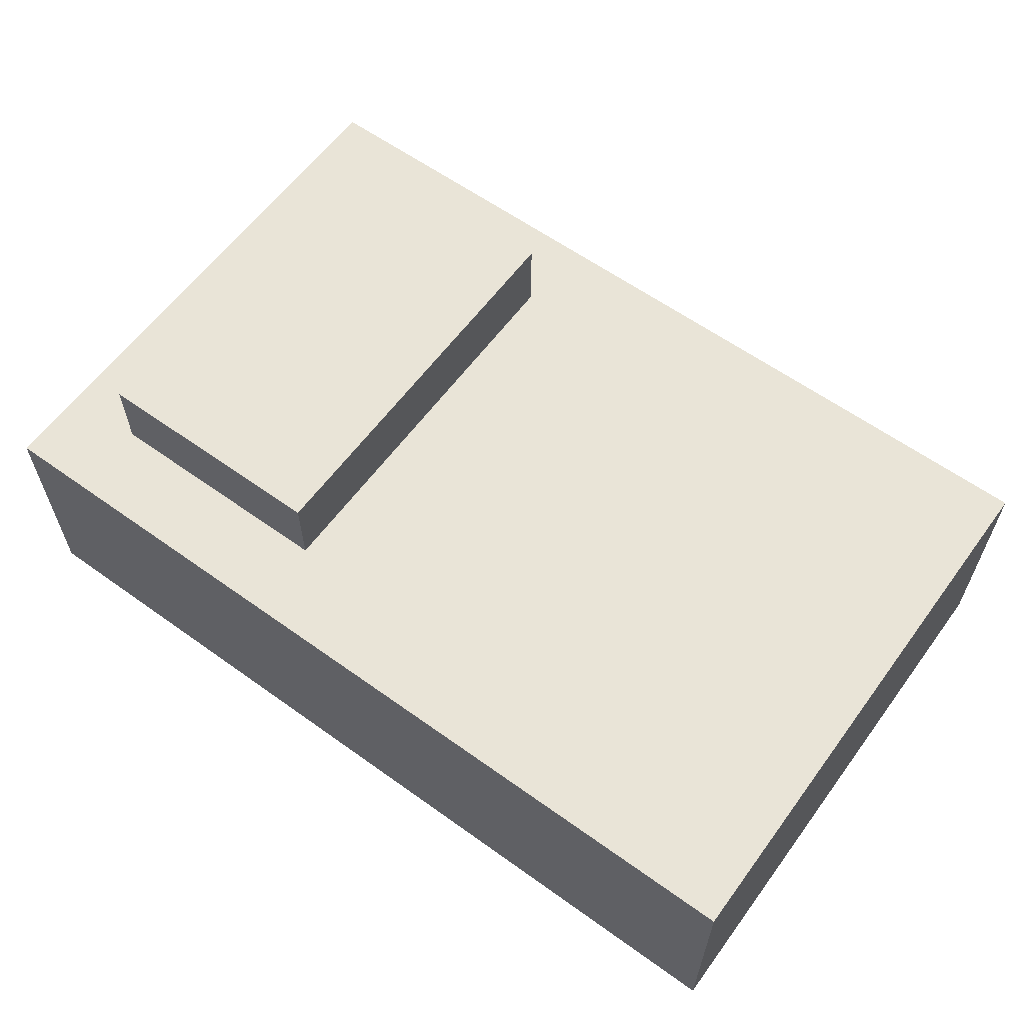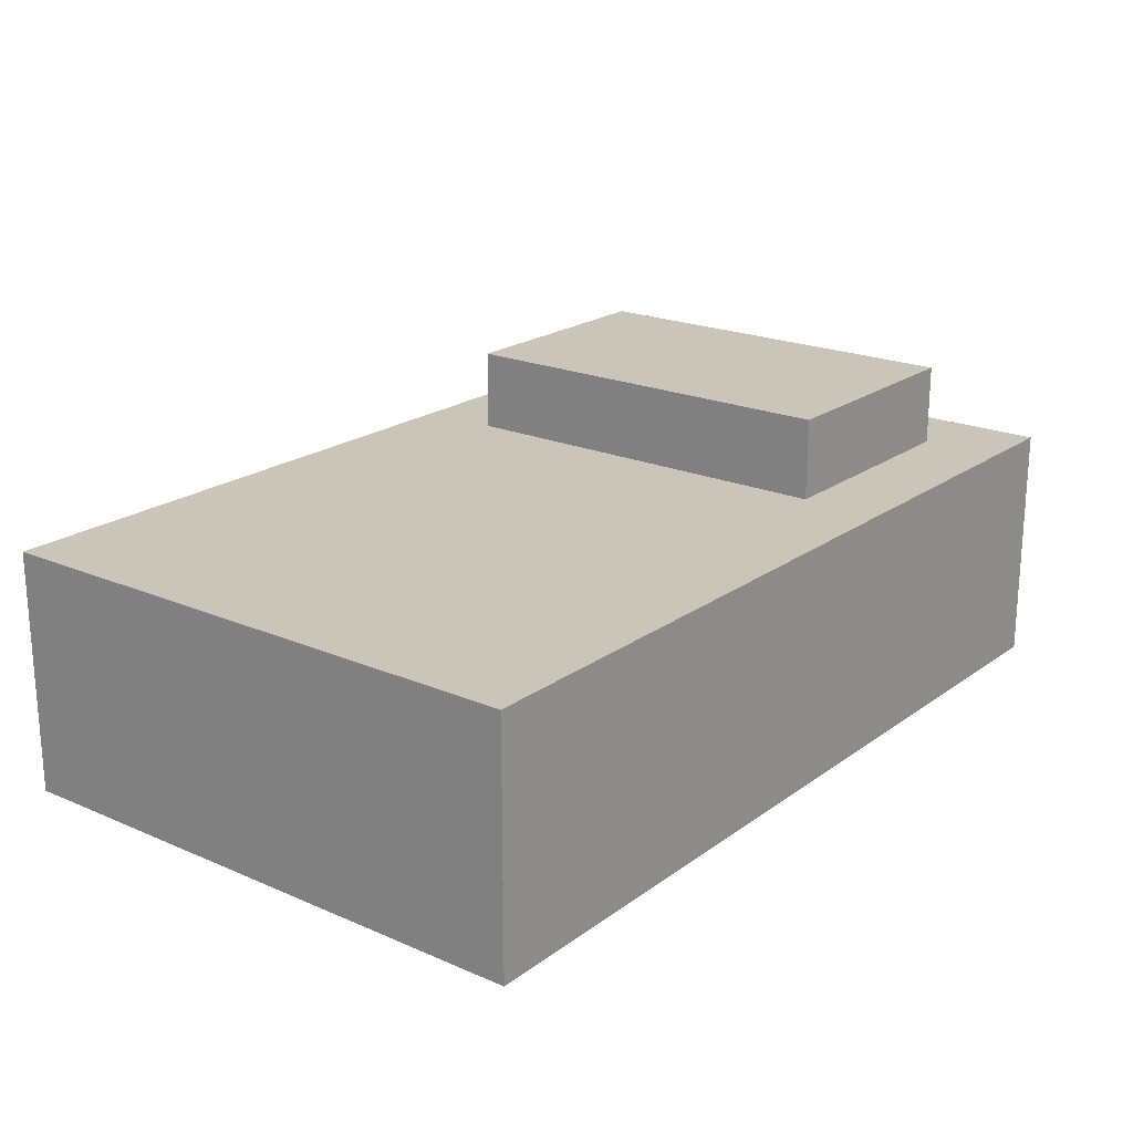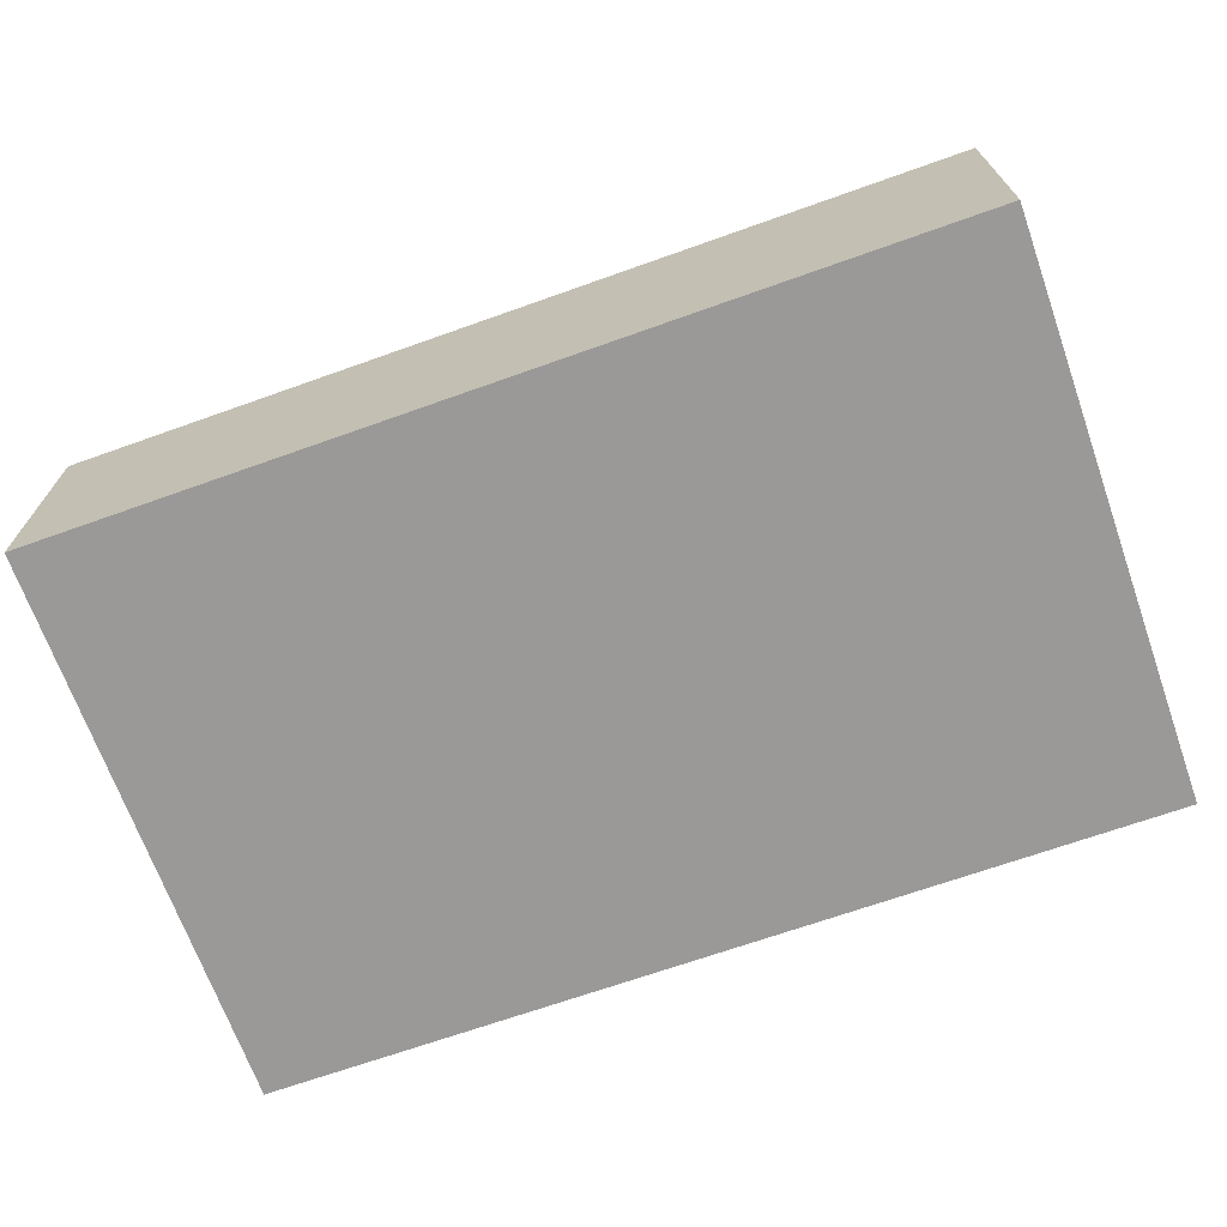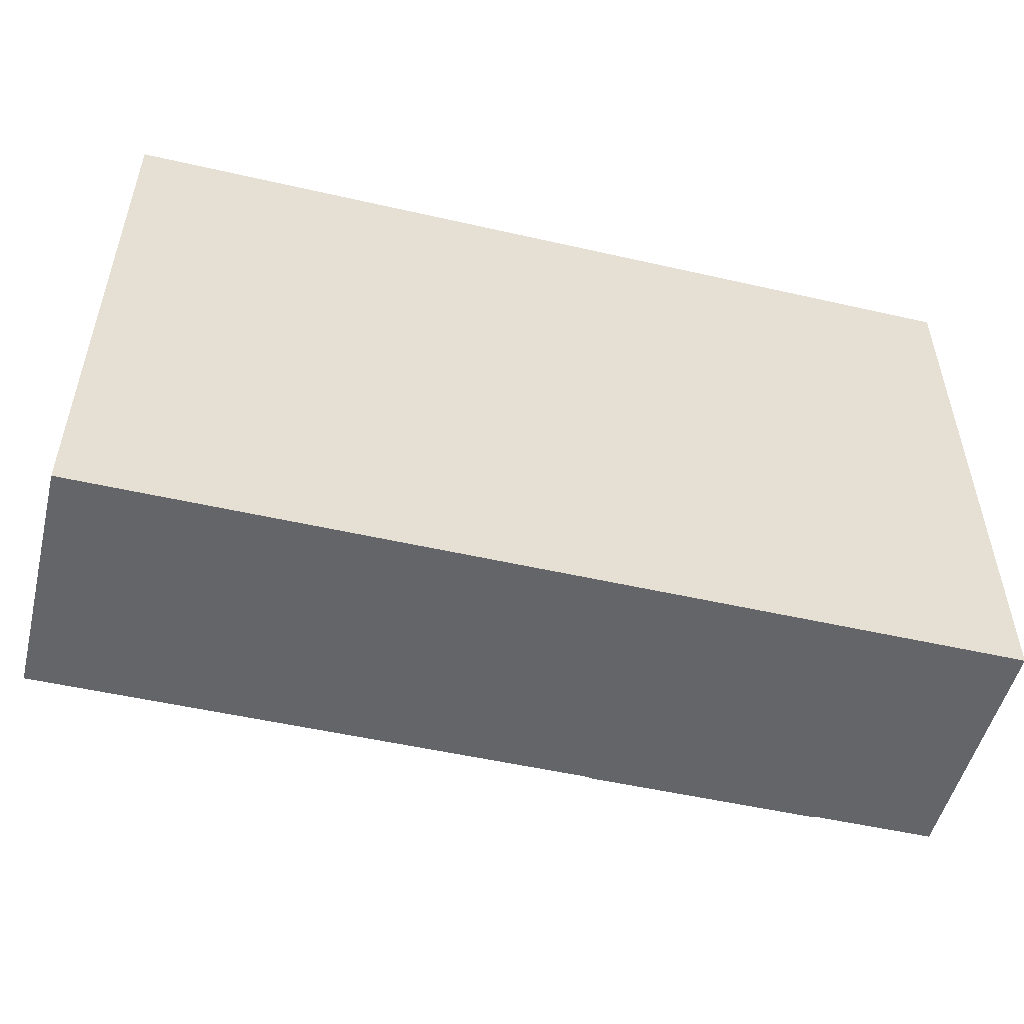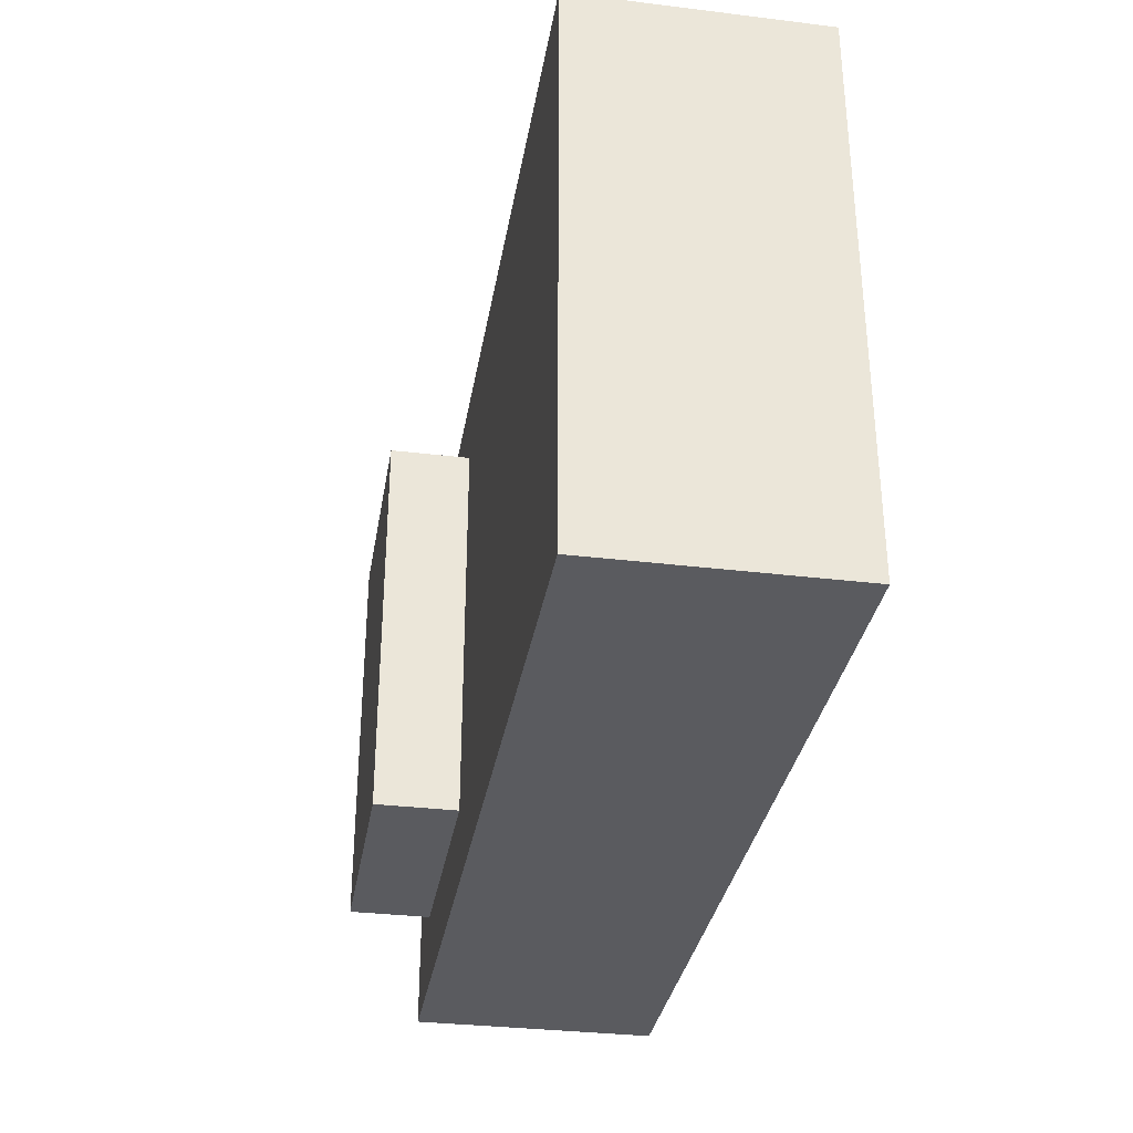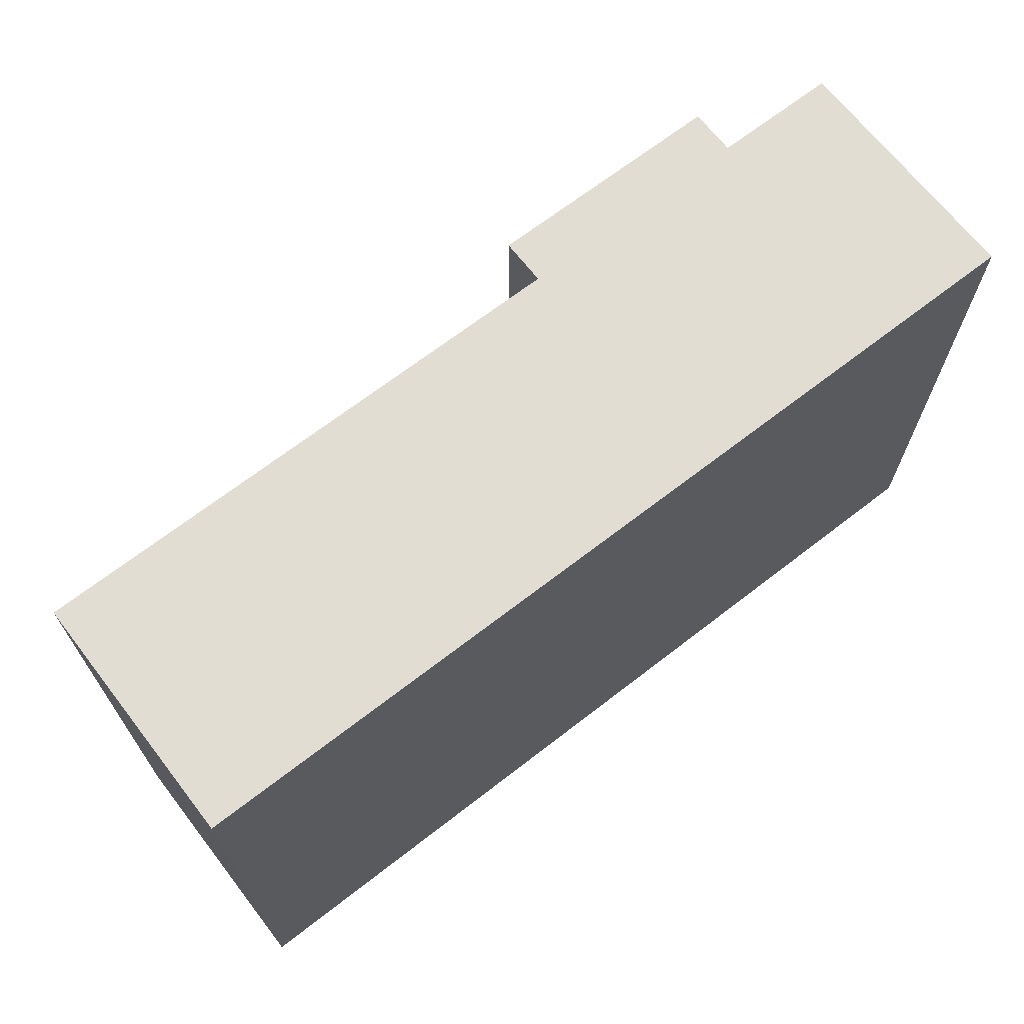
<metadata>
{"format":"obj","ext":"obj","renderer":"f3d","projection":"perspective","resolution":1024,"background":"white","views":[{"elev":60.8,"azim":-143.8,"up":"+Y"},{"elev":20.6,"azim":-52.1,"up":"+Y"},{"elev":-68.9,"azim":19.6,"up":"+Y"},{"elev":-51.6,"azim":-13.9,"up":"+Z"},{"elev":-33.0,"azim":-99.5,"up":"+Z"},{"elev":68.1,"azim":-37.8,"up":"+Z"}]}
</metadata>
<code>
o Computer Mouse
v 4.7 0 6.5
v 4.7 0 5.8
v 4.7 0.3 6.5
v 4.7 0.3 5.8
v 5.4 0.3 6.4
v 5.4 0.3 5.9
v 5.4 0.4 6.4
v 5.4 0.4 5.9
v 5.7 0.3 6.4
v 5.7 0.3 5.9
v 5.7 0.4 6.4
v 5.7 0.4 5.9
v 5.8 0 6.5
v 5.8 0 5.8
v 5.8 0.3 6.5
v 5.8 0.3 5.8
v 4.7 0 6.5
v 4.7 0.3 6.5
v 5.8 0 6.5
v 5.8 0.3 6.5
v 5.4 0.3 6.4
v 5.4 0.4 6.4
v 5.7 0.3 6.4
v 5.7 0.4 6.4
v 5.4 0.3 5.9
v 5.4 0.4 5.9
v 5.7 0.3 5.9
v 5.7 0.4 5.9
v 4.7 0 5.8
v 4.7 0.3 5.8
v 5.8 0 5.8
v 5.8 0.3 5.8
v 4.7 0 6.5
v 5.8 0 6.5
v 4.7 0 5.8
v 5.8 0 5.8
v 4.7 0.3 6.5
v 5.8 0.3 6.5
v 5.4 0.3 6.4
v 5.7 0.3 6.4
v 5.4 0.3 5.9
v 5.7 0.3 5.9
v 4.7 0.3 5.8
v 5.8 0.3 5.8
v 5.4 0.4 6.4
v 5.7 0.4 6.4
v 5.4 0.4 5.9
v 5.7 0.4 5.9
f 3 2 1
f 4 2 3
f 7 6 5
f 8 6 7
f 9 10 11
f 11 10 12
f 13 14 15
f 15 14 16
f 19 18 17
f 20 18 19
f 23 22 21
f 24 22 23
f 25 26 27
f 27 26 28
f 29 30 31
f 31 30 32
f 35 34 33
f 36 34 35
f 37 38 39
f 39 38 40
f 37 39 41
f 40 38 42
f 37 41 43
f 41 42 43
f 42 38 44
f 43 42 44
f 45 46 47
f 47 46 48

</code>
